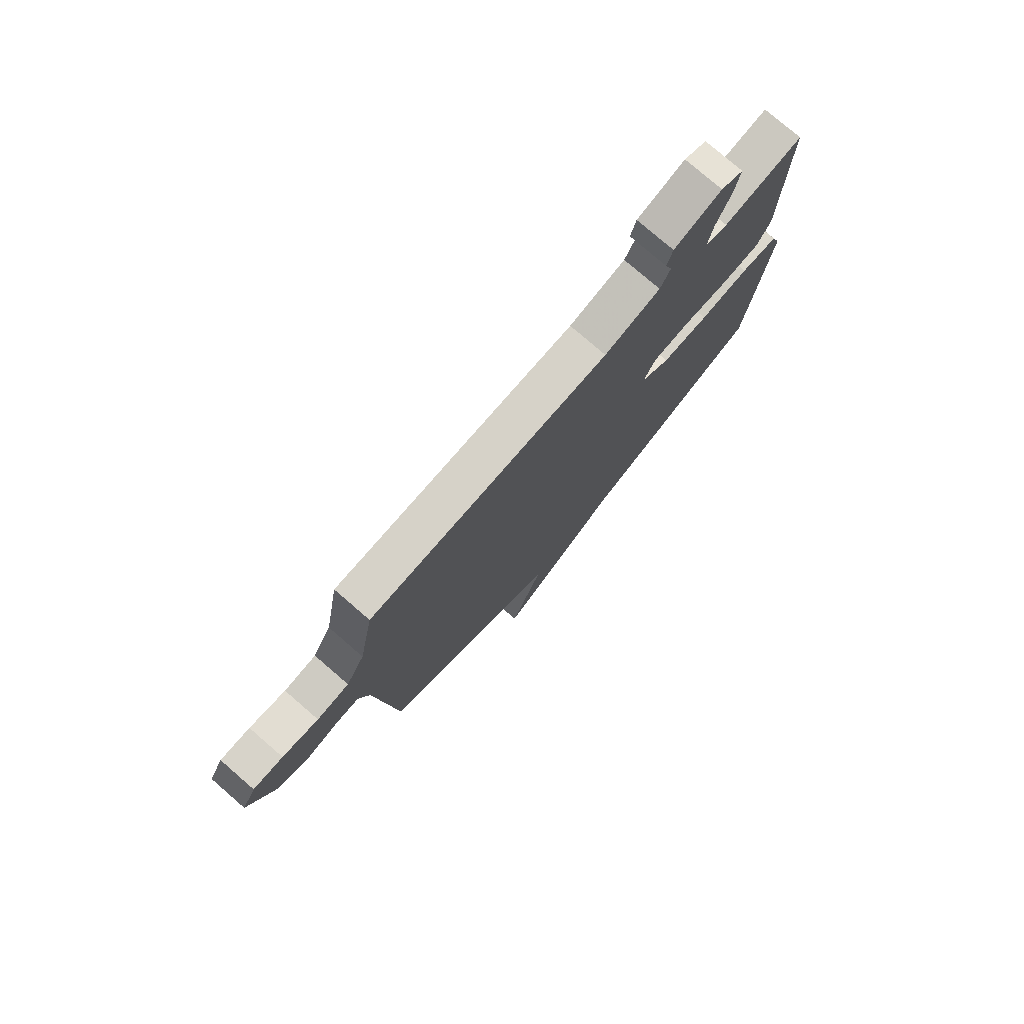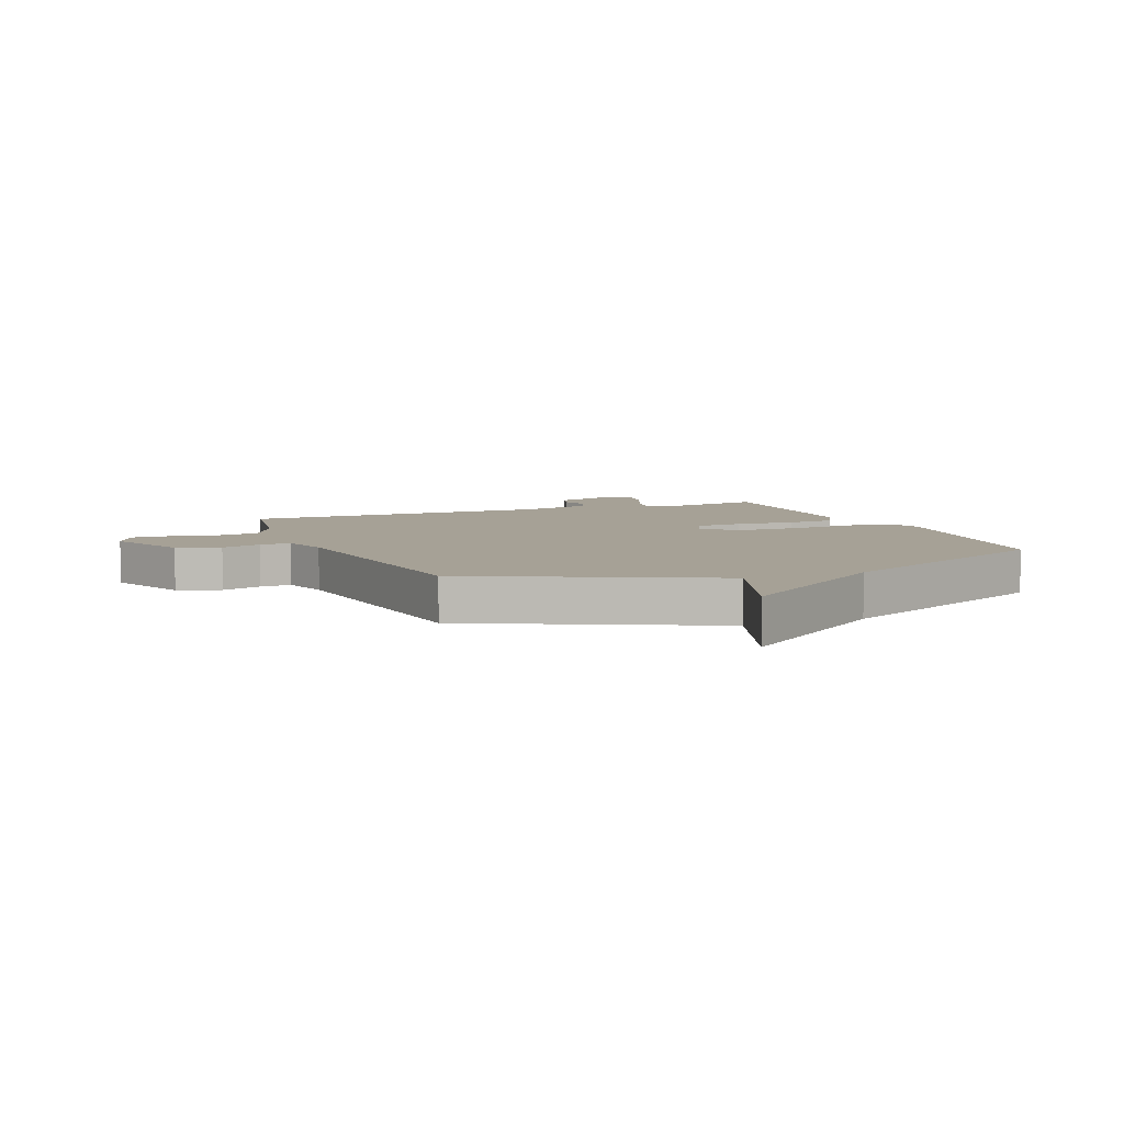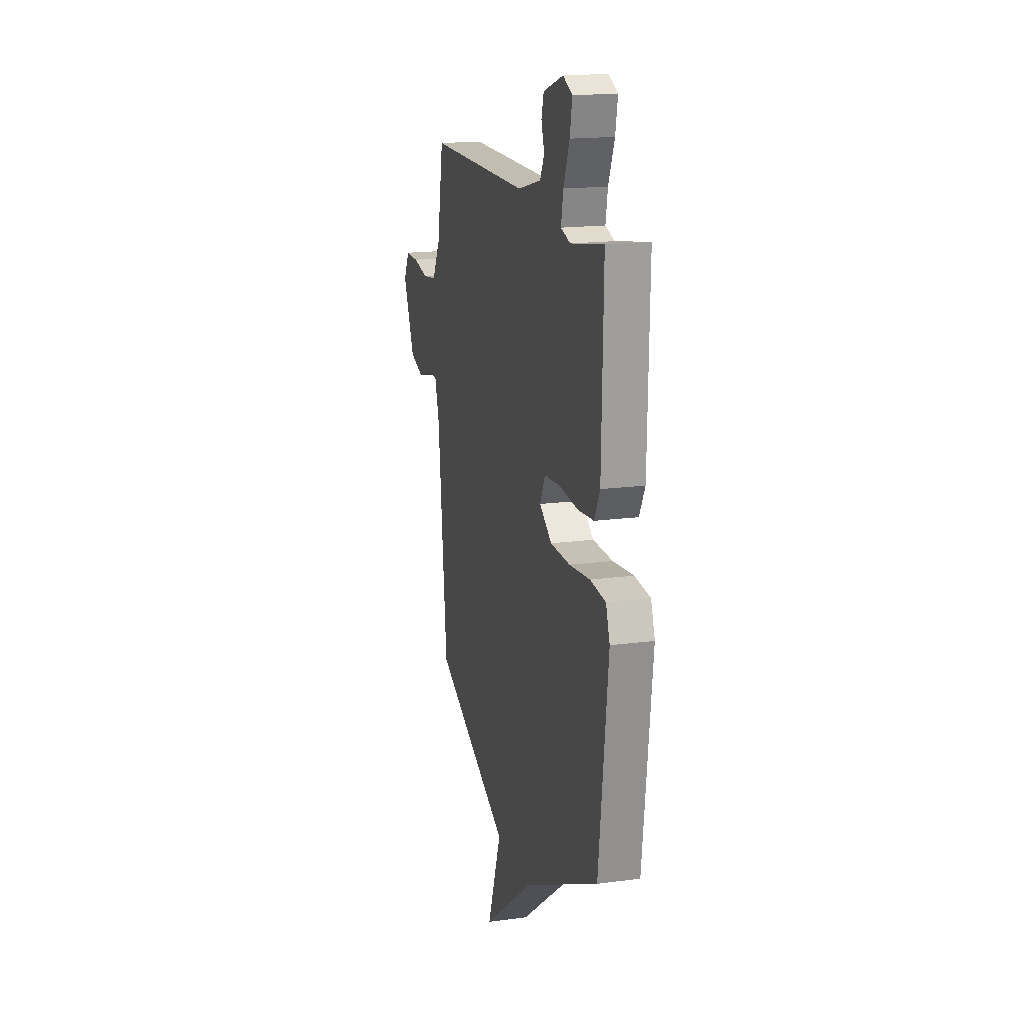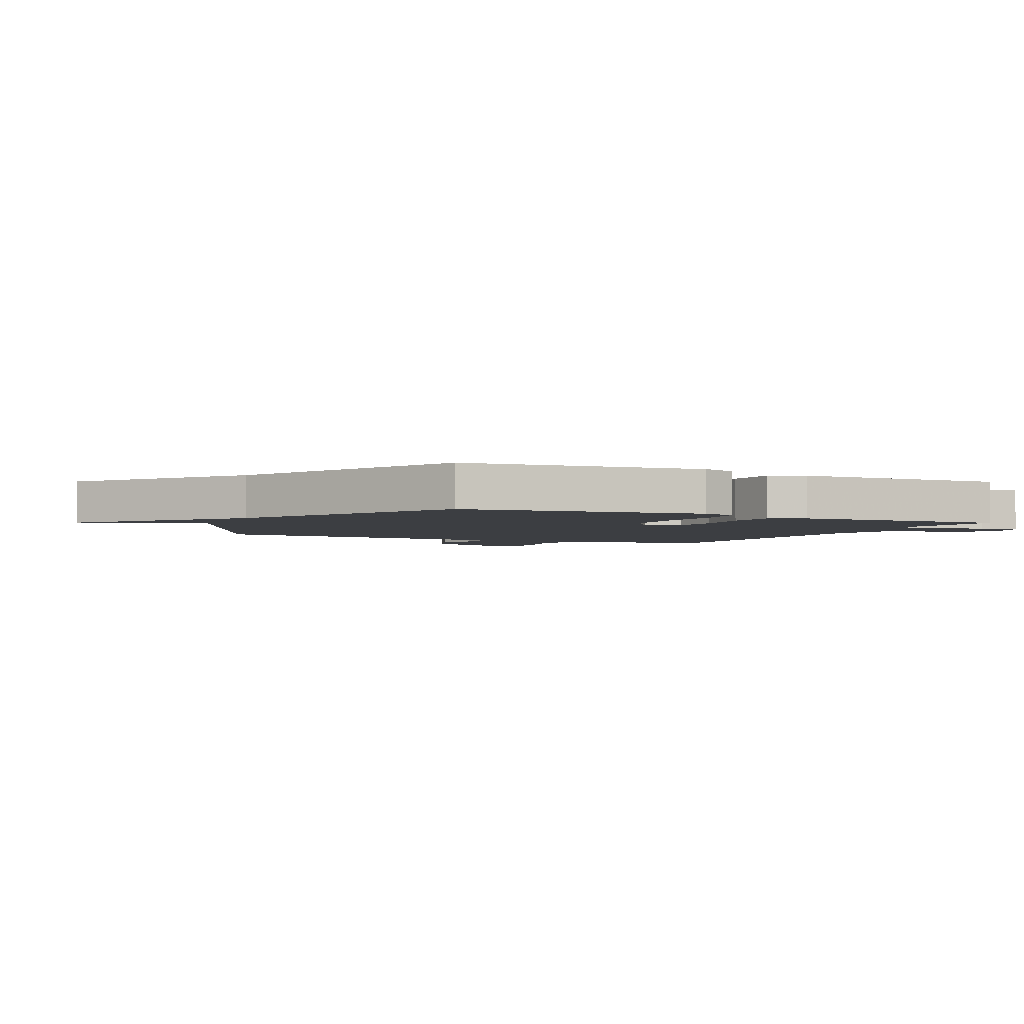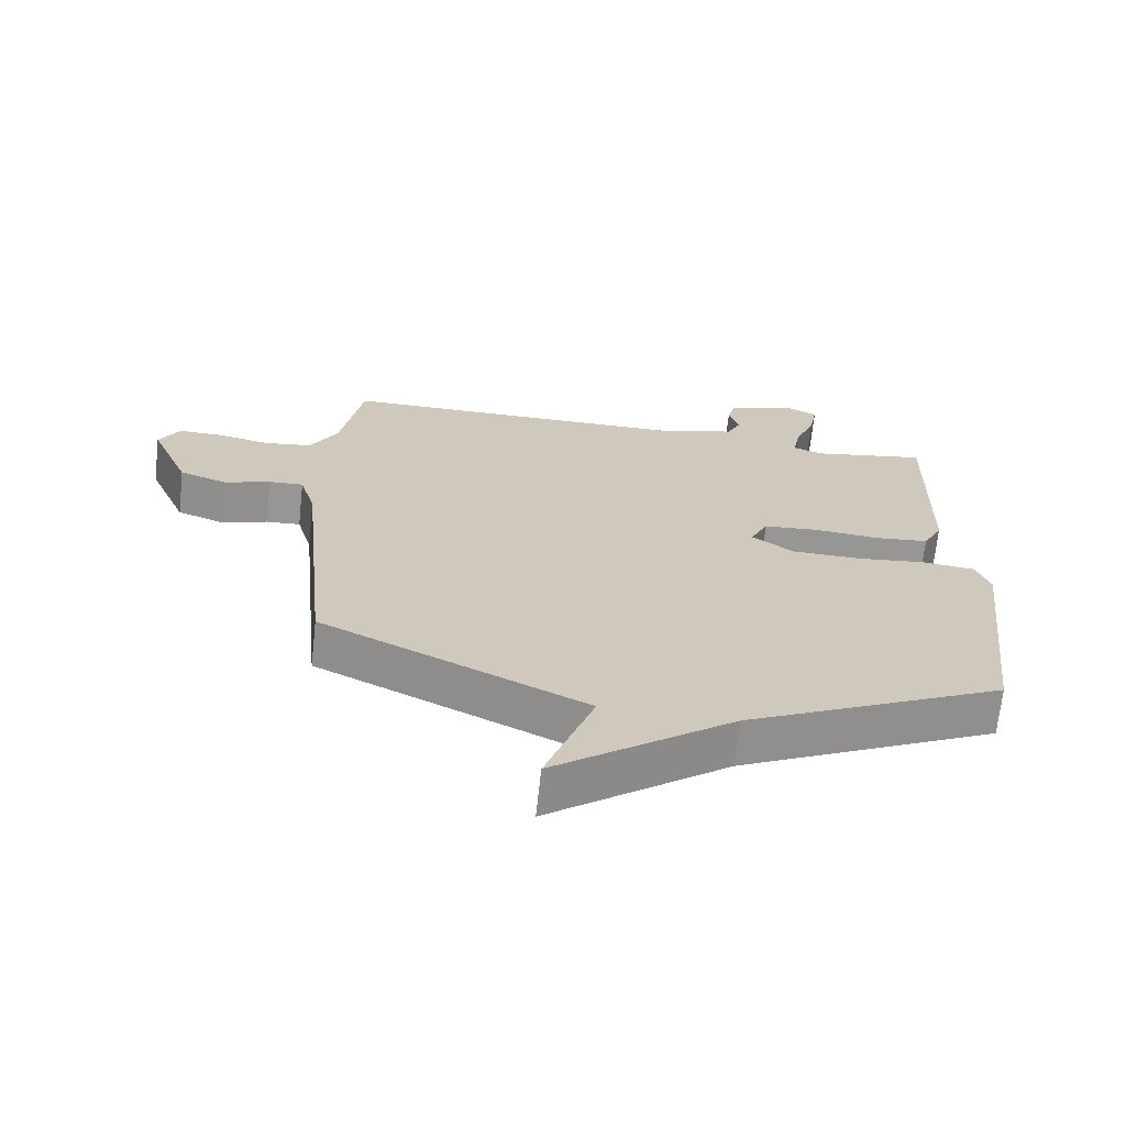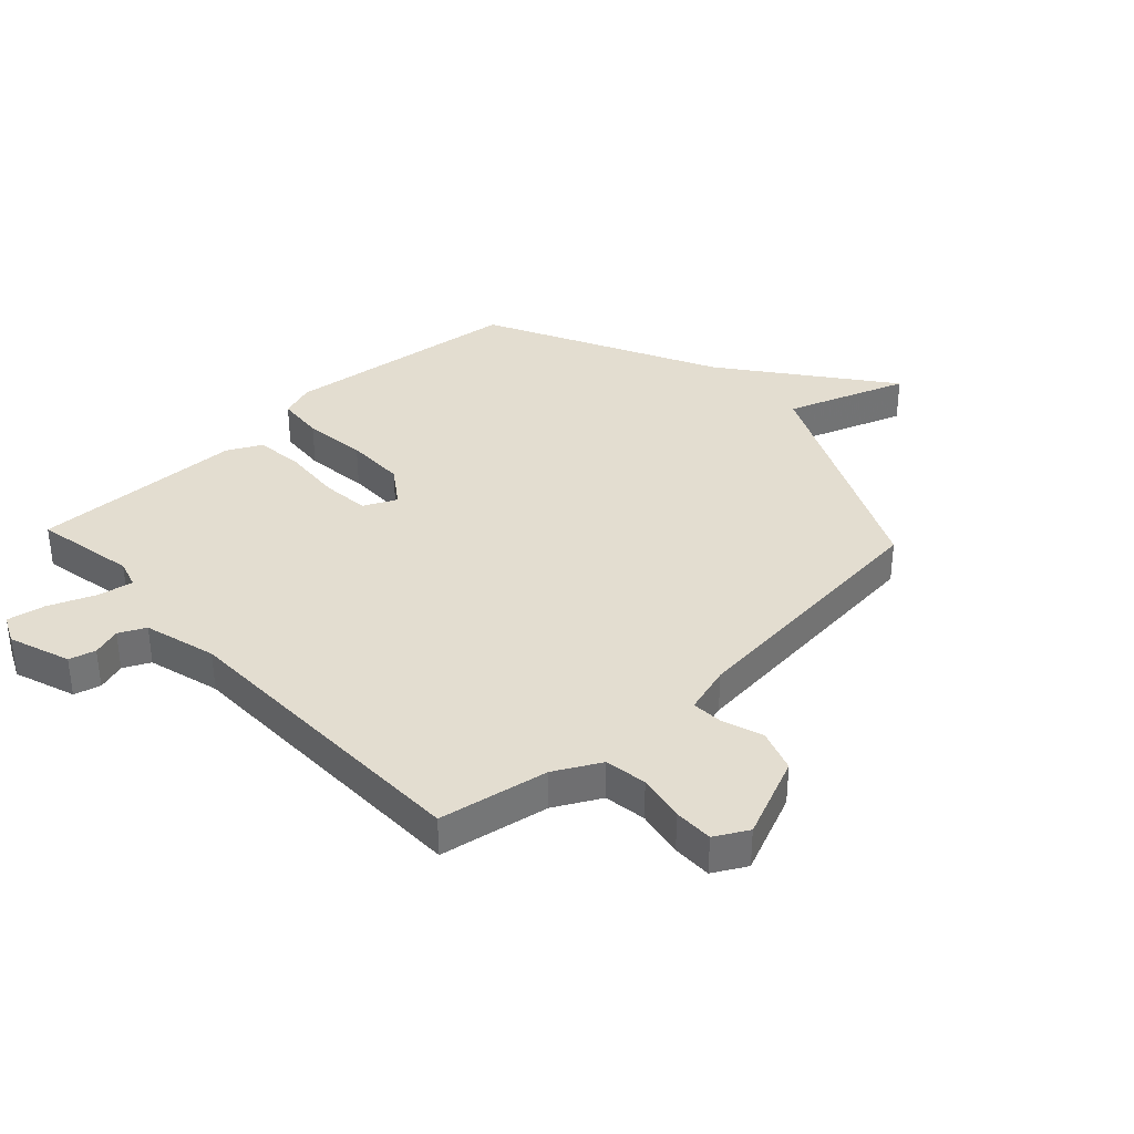
<metadata>
{"format":"obj","ext":"obj","renderer":"f3d","projection":"perspective","resolution":1024,"background":"white","views":[{"elev":77.4,"azim":130.9,"up":"+Z"},{"elev":6.2,"azim":157.9,"up":"+Y"},{"elev":17.4,"azim":-105.0,"up":"+Z"},{"elev":-3.0,"azim":-115.9,"up":"+Y"},{"elev":-68.0,"azim":173.8,"up":"+Z"},{"elev":35.6,"azim":46.8,"up":"+Y"}]}
</metadata>
<code>
v -0.5 0.07 0.5
v -0.326 0.07 0.469
v -0.277 0.07 0.484
v -0.288 0.07 0.545
v -0.32 0.07 0.624
v -0.332 0.07 0.689
v -0.283 0.07 0.712
v -0.178 0.07 0.676
v -0.166 0.07 0.631
v -0.182 0.07 0.582
v -0.16 0.07 0.537
v -0.036 0.07 0.504
v 0.5 0.07 0.5
v 0.533 0.07 0.314
v 0.575 0.07 0.236
v 0.647 0.07 0.226
v 0.728 0.07 0.242
v 0.795 0.07 0.243
v 0.826 0.07 0.187
v 0.766 0.07 0.046
v 0.693 0.07 0.02
v 0.623 0.07 0.043
v 0.57 0.07 0.046
v 0.546 0.07 -0.037
v 0.5 0.07 -0.5
v 0.097 0.07 -0.693
v 0.171 0.07 -0.9
v -0.103 0.07 -0.693
v -0.5 0.07 -0.5
v -0.548 0.07 -0.089
v -0.527 0.07 -0.029
v -0.445 0.07 -0.021
v -0.336 0.07 -0.033
v -0.232 0.07 -0.031
v -0.167 0.07 0.015
v -0.194 0.07 0.071
v -0.276 0.07 0.078
v -0.378 0.07 0.069
v -0.462 0.07 0.077
v -0.492 0.07 0.135
v -0.5 0 0.5
v -0.326 0 0.469
v -0.277 0 0.484
v -0.288 0 0.545
v -0.32 0 0.624
v -0.332 0 0.689
v -0.283 0 0.712
v -0.178 0 0.676
v -0.166 0 0.631
v -0.182 0 0.582
v -0.16 0 0.537
v -0.036 0 0.504
v 0.5 0 0.5
v 0.533 0 0.314
v 0.575 0 0.236
v 0.647 0 0.226
v 0.728 0 0.242
v 0.795 0 0.243
v 0.826 0 0.187
v 0.766 0 0.046
v 0.693 0 0.02
v 0.623 0 0.043
v 0.57 0 0.046
v 0.546 0 -0.037
v 0.5 0 -0.5
v 0.097 0 -0.693
v 0.171 0 -0.9
v -0.103 0 -0.693
v -0.5 0 -0.5
v -0.548 0 -0.089
v -0.527 0 -0.029
v -0.445 0 -0.021
v -0.336 0 -0.033
v -0.232 0 -0.031
v -0.167 0 0.015
v -0.194 0 0.071
v -0.276 0 0.078
v -0.378 0 0.069
v -0.462 0 0.077
v -0.492 0 0.135
f 40 1 2
f 39 40 2
f 38 39 2
f 37 38 2
f 36 37 2 3
f 35 36 3 4
f 31 32 33
f 30 31 33
f 29 30 33
f 28 29 33
f 28 33 34
f 27 28 34
f 26 27 34
f 26 34 35
f 25 26 35
f 24 25 35
f 20 21 22
f 19 20 22
f 18 19 22
f 17 18 22
f 16 17 22
f 15 16 22 23
f 24 35 4
f 23 24 4
f 15 23 4
f 14 15 4
f 8 9 10
f 7 8 10
f 6 7 10
f 5 6 10
f 4 5 10
f 4 10 11
f 14 4 11 12
f 12 13 14
f 42 41 80
f 42 80 79
f 42 79 78
f 42 78 77
f 43 42 77 76
f 44 43 76 75
f 73 72 71
f 73 71 70
f 73 70 69
f 73 69 68
f 74 73 68
f 74 68 67
f 74 67 66
f 75 74 66
f 75 66 65
f 75 65 64
f 62 61 60
f 62 60 59
f 62 59 58
f 62 58 57
f 62 57 56
f 63 62 56 55
f 44 75 64
f 44 64 63
f 44 63 55
f 44 55 54
f 50 49 48
f 50 48 47
f 50 47 46
f 50 46 45
f 50 45 44
f 51 50 44
f 52 51 44 54
f 54 53 52
f 1 41 42 2
f 2 42 43 3
f 3 43 44 4
f 4 44 45 5
f 5 45 46 6
f 6 46 47 7
f 7 47 48 8
f 8 48 49 9
f 9 49 50 10
f 10 50 51 11
f 11 51 52 12
f 12 52 53 13
f 13 53 54 14
f 14 54 55 15
f 15 55 56 16
f 16 56 57 17
f 17 57 58 18
f 18 58 59 19
f 19 59 60 20
f 20 60 61 21
f 21 61 62 22
f 22 62 63 23
f 23 63 64 24
f 24 64 65 25
f 25 65 66 26
f 26 66 67 27
f 27 67 68 28
f 28 68 69 29
f 29 69 70 30
f 30 70 71 31
f 31 71 72 32
f 32 72 73 33
f 33 73 74 34
f 34 74 75 35
f 35 75 76 36
f 36 76 77 37
f 37 77 78 38
f 38 78 79 39
f 39 79 80 40
f 40 80 41 1

</code>
